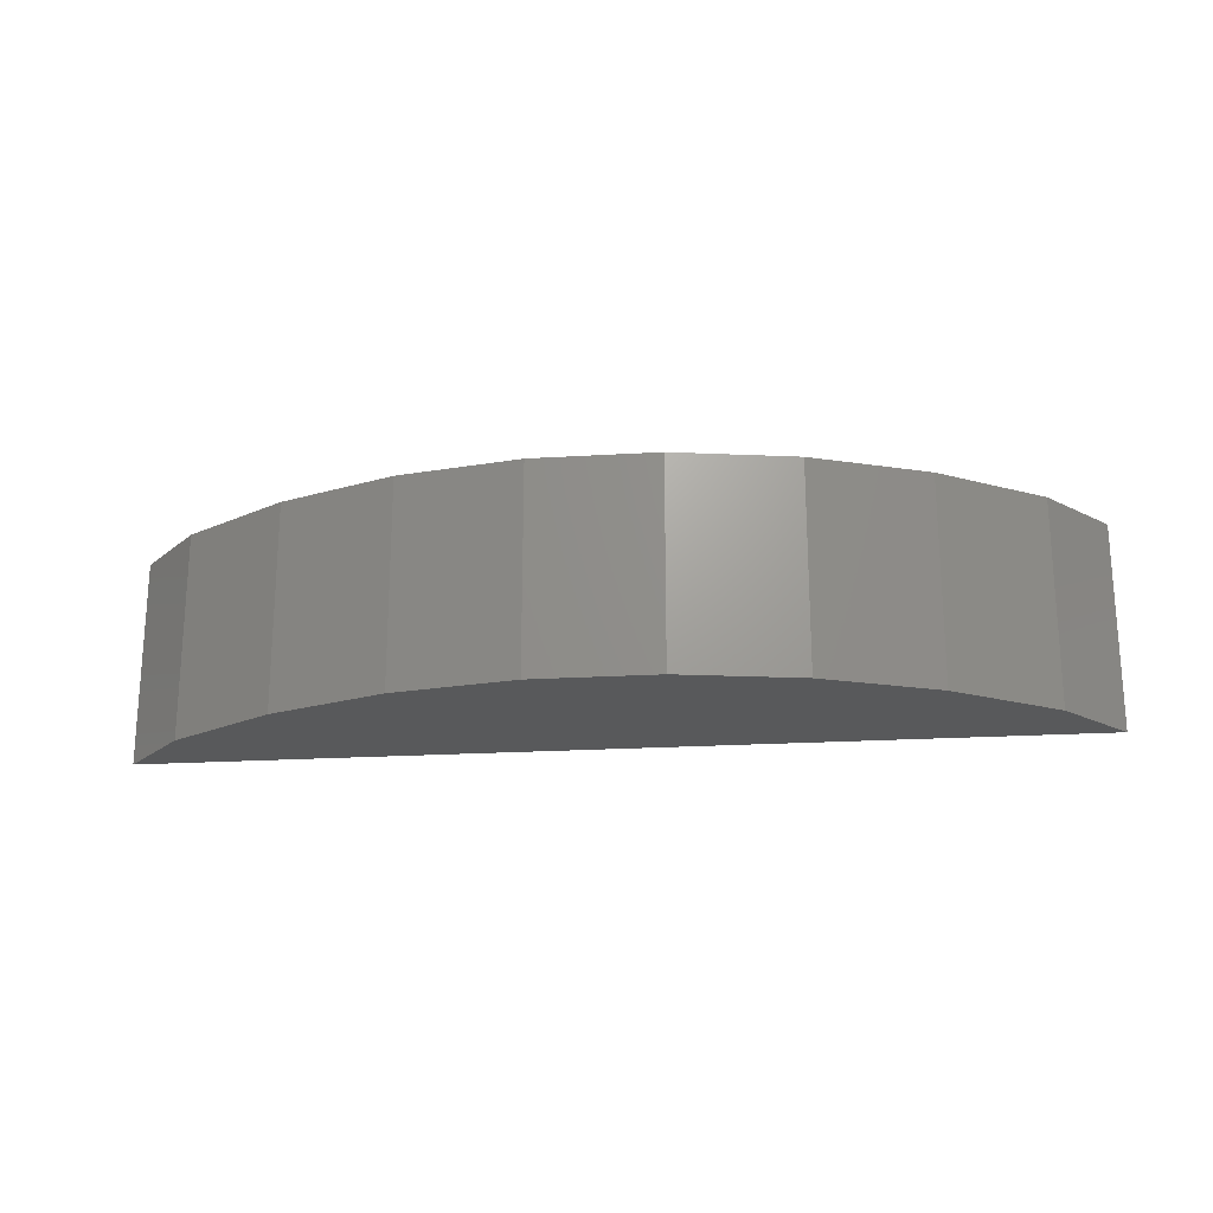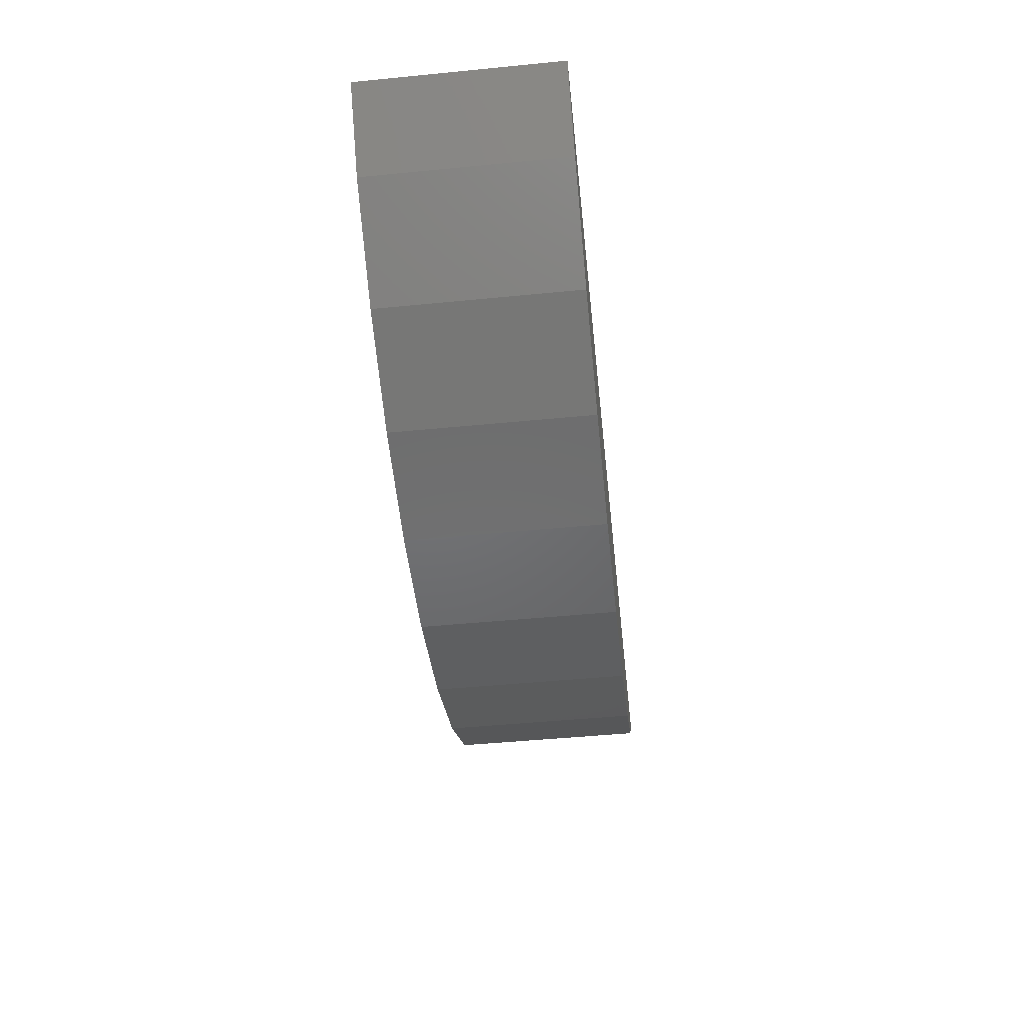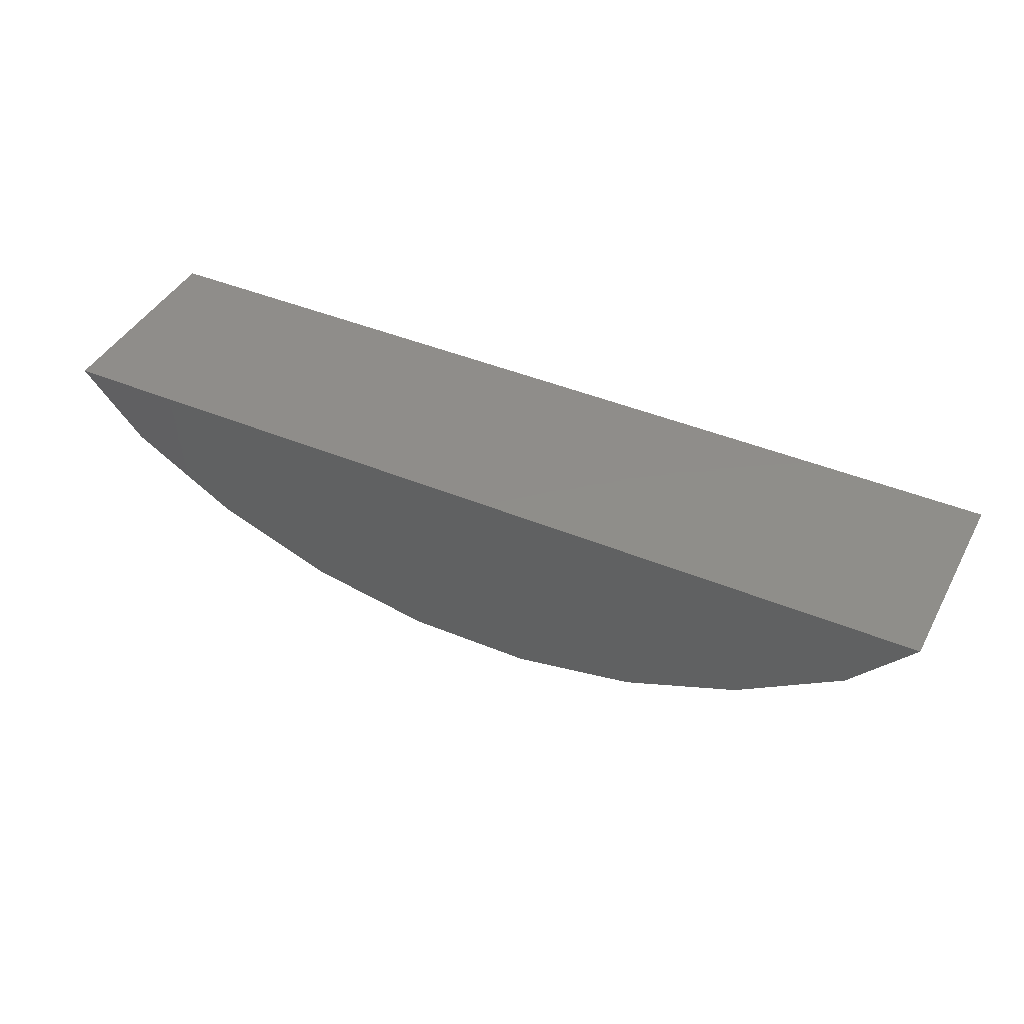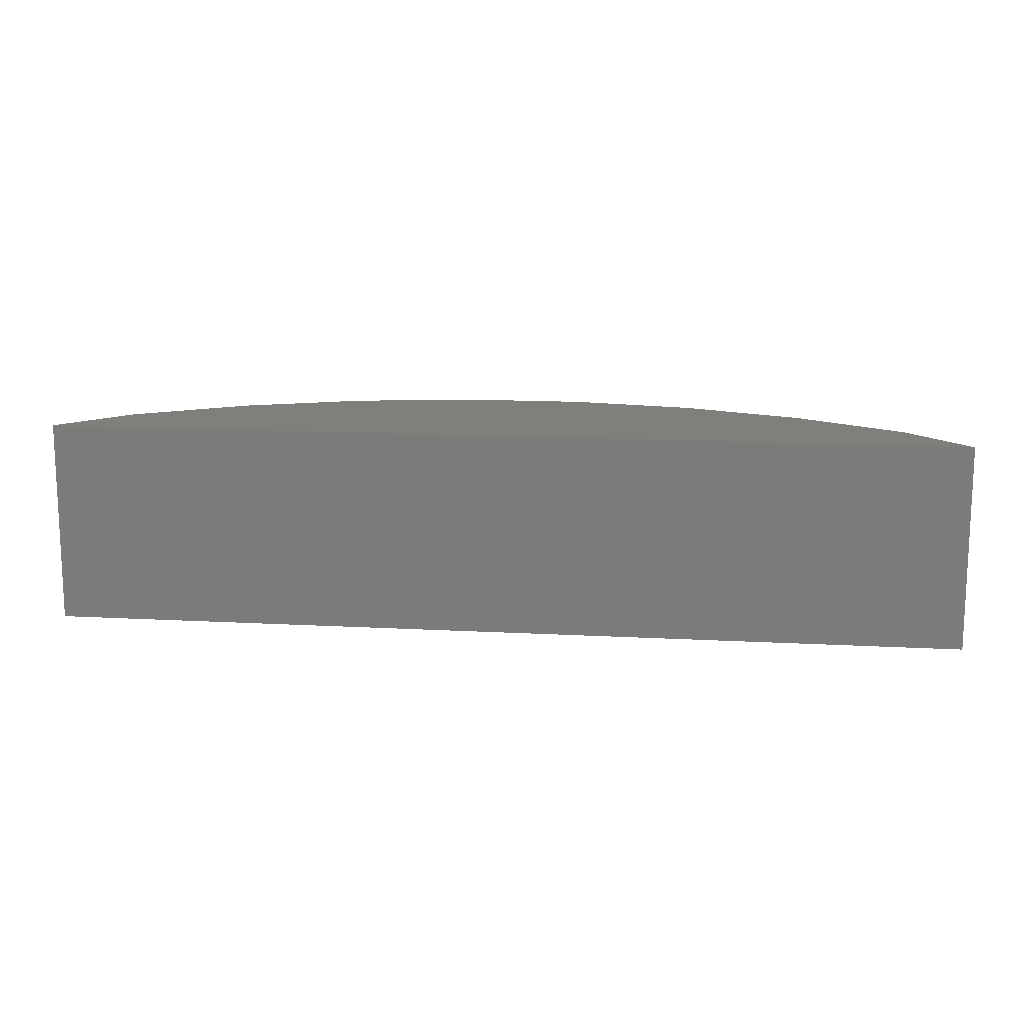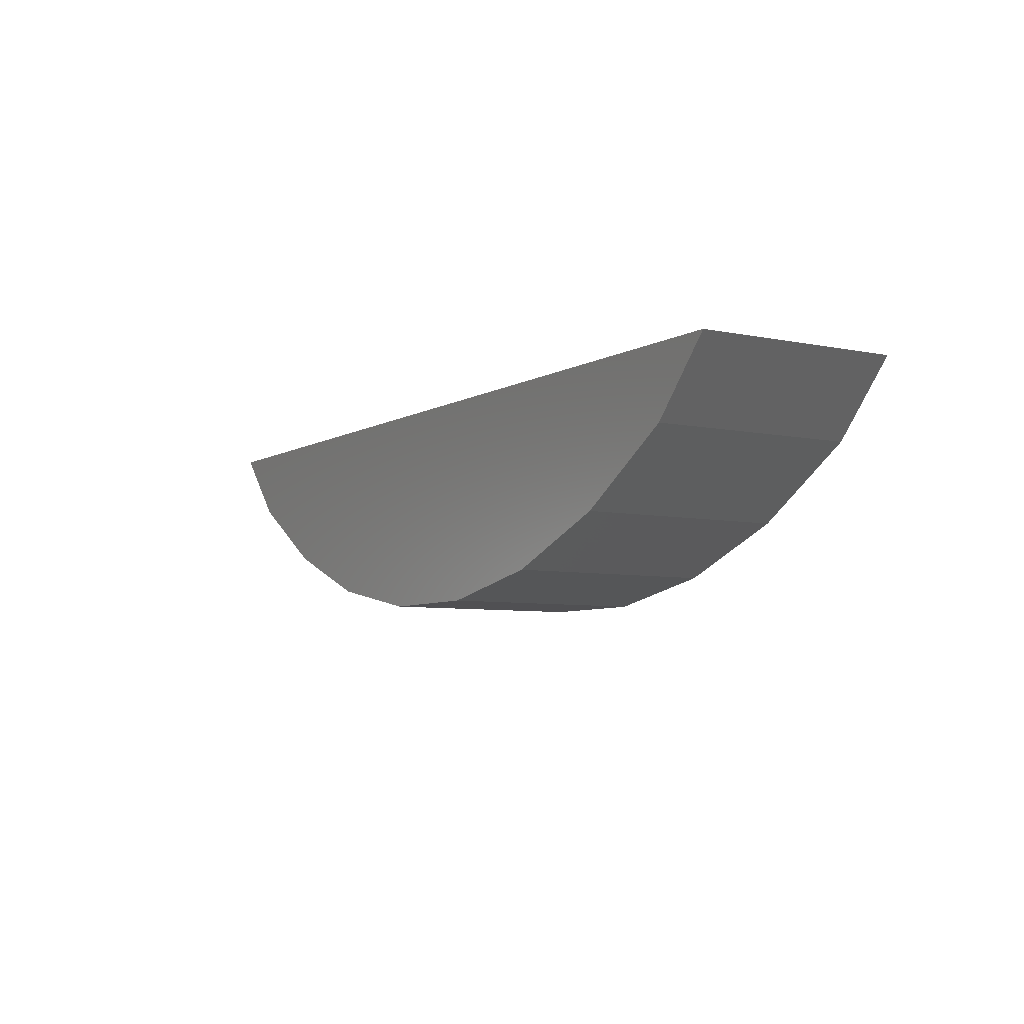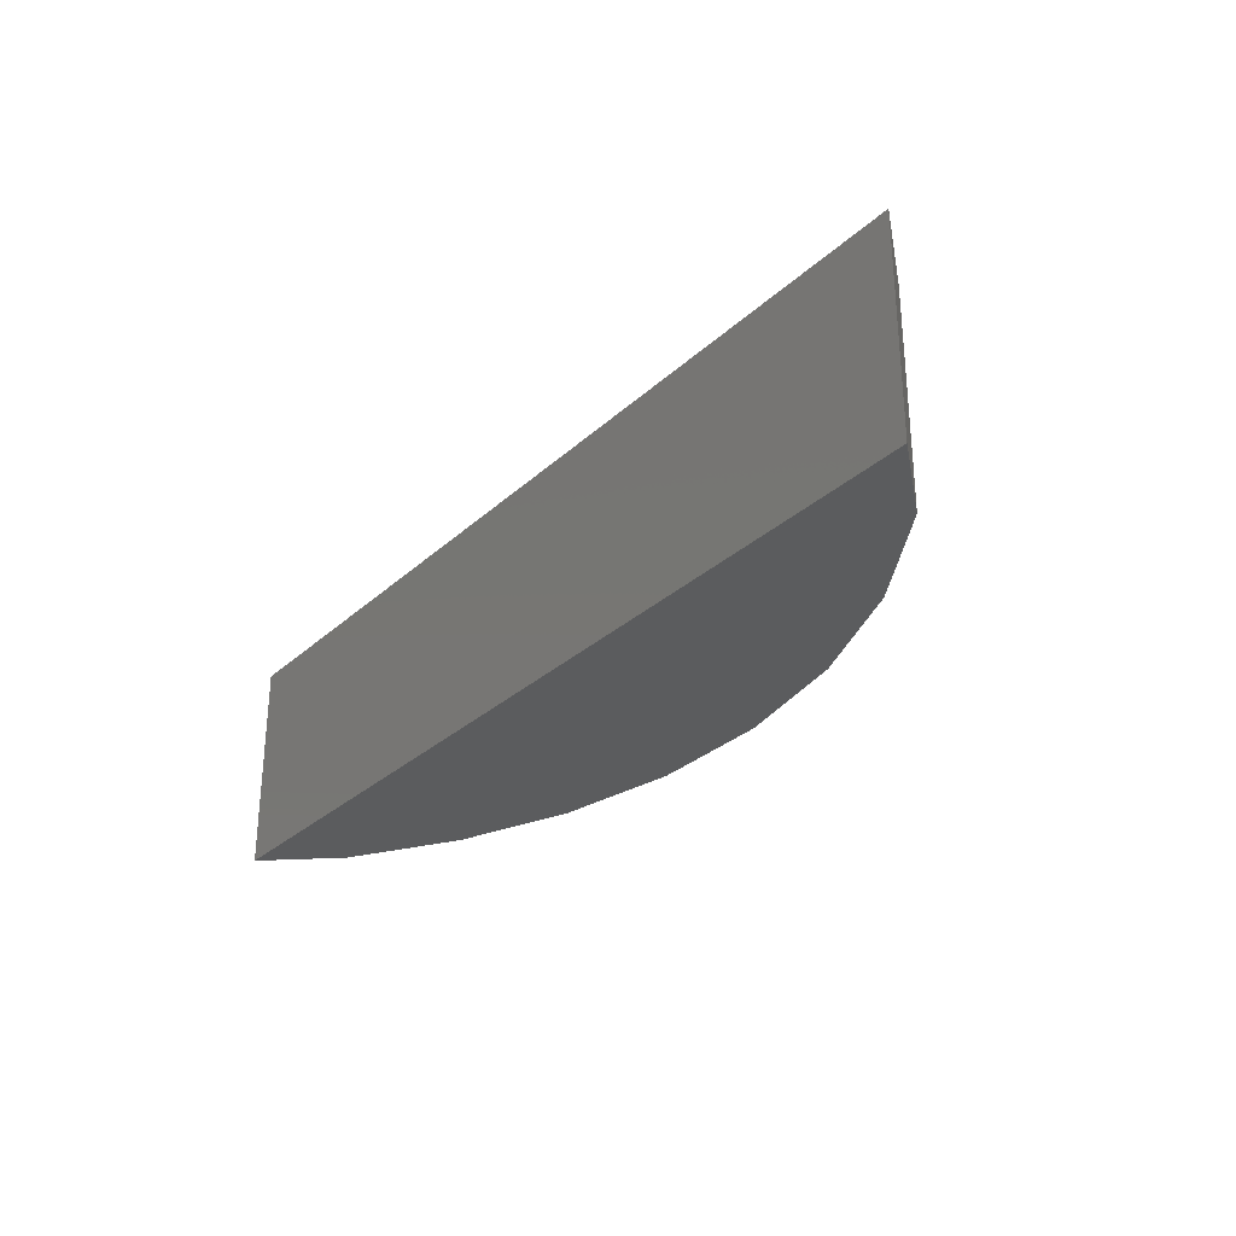
<metadata>
{"format":"stl","ext":"stl","renderer":"f3d","projection":"perspective","resolution":1024,"background":"white","views":[{"elev":-21.3,"azim":-173.8,"up":"+Y"},{"elev":-48.9,"azim":96.2,"up":"+Z"},{"elev":42.3,"azim":26.5,"up":"+Z"},{"elev":13.7,"azim":7.0,"up":"+Y"},{"elev":-6.4,"azim":-121.8,"up":"+Z"},{"elev":-29.0,"azim":53.1,"up":"+Y"}]}
</metadata>
<code>
# stl→obj: 20 verts, 36 faces
v 0.7293 -0.1406 0.2812
v -0.5418 -0.1406 0.2812
v 0.6442 -0.1406 0.1863
v -0.4567 -0.1406 0.1863
v 0.5012 -0.1406 0.09671
v -0.3137 -0.1406 0.09671
v 0.344 -0.1406 0.03518
v -0.1565 -0.1406 0.03518
v 0.1781 -0.1406 0.003878
v 0.009353 -0.1406 0.003878
v 0.5012 0.1406 0.09671
v -0.4567 0.1406 0.1863
v 0.6442 0.1406 0.1863
v -0.5418 0.1406 0.2812
v 0.7293 0.1406 0.2812
v -0.3137 0.1406 0.09671
v 0.344 0.1406 0.03518
v -0.1565 0.1406 0.03518
v 0.1781 0.1406 0.003878
v 0.009353 0.1406 0.003878
f 1 2 3
f 3 2 4
f 3 4 5
f 5 4 6
f 5 6 7
f 7 6 8
f 7 8 9
f 9 8 10
f 11 12 13
f 13 12 14
f 13 14 15
f 12 11 16
f 16 11 17
f 16 17 18
f 18 17 19
f 18 19 20
f 13 3 11
f 11 3 5
f 11 5 17
f 17 5 7
f 17 7 19
f 19 7 9
f 19 9 20
f 20 9 10
f 20 10 18
f 18 10 8
f 18 8 16
f 16 8 6
f 16 6 12
f 12 6 4
f 1 15 2
f 2 15 14
f 15 1 13
f 13 1 3
f 2 14 4
f 4 14 12

</code>
